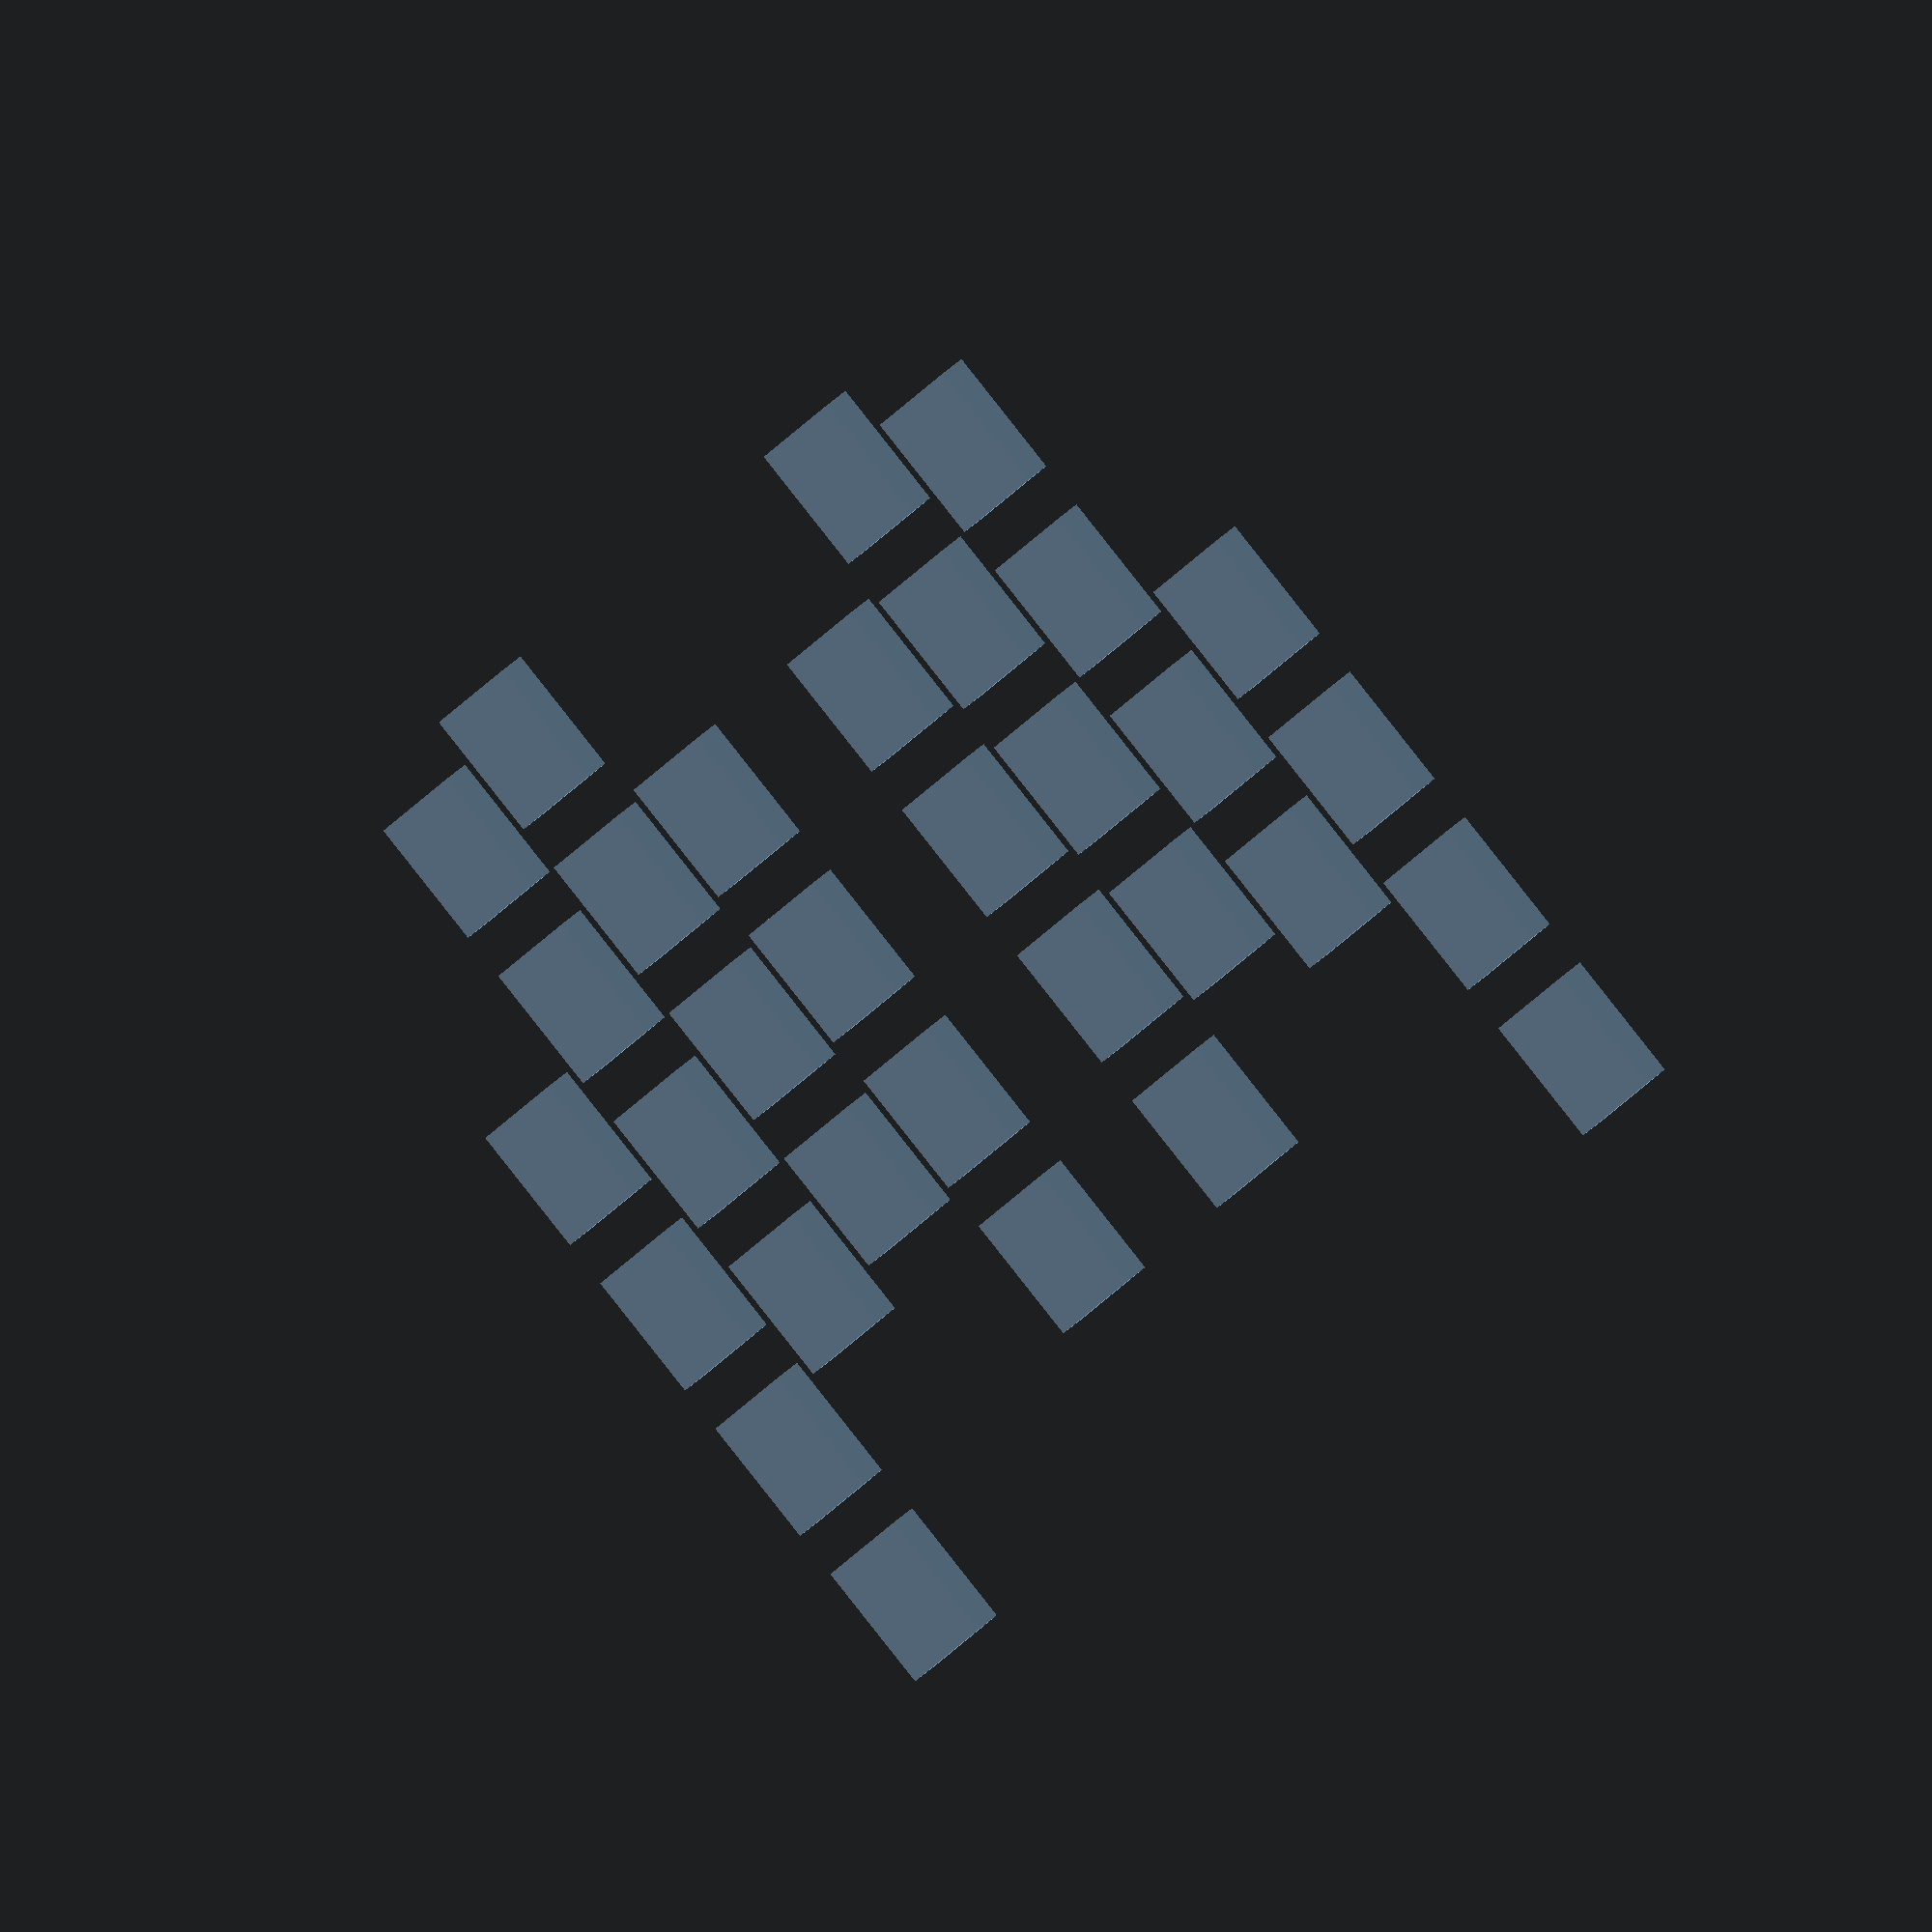
<openscad>
/*

    This program is free software: you can redistribute it and/or modify it under the terms of the Affero GNU General Public License as published by the Free Software Foundation, either version 3 of the License, or (at your option) any later version.

    This program is distributed in the hope that it will be useful, but WITHOUT ANY WARRANTY; without even the implied warranty of MERCHANTABILITY or FITNESS FOR A PARTICULAR PURPOSE.  See the Affero GNU General Public License for more details.

    You should have received a copy of the GNU General Public License along with this program.  If not, see <https://www.gnu.org/licenses/agpl-3.0.txt>
*/


/**********************
globals
**********************/
e = 0.1;
DEBUG=0;

max_r = 0.3;
hole_size = [14,14,1.5];
space = 5;

// how to stager columns based on fingers, starting with index
finger_stagger=[0,18,13,-18];

/**********************
renders
**********************/
translate([10,0,0])
hole_array([4,4], finger_stagger);
translate([-10,0,0])
mirror() hole_array([4,4], finger_stagger);

/**********************
modules
**********************/
module hole() {
  translate([0,0,-hole_size.z])
  scale([1,1,2])  
  cube(hole_size);
}

module hole_array(count,stagger) {
  stgr = stagger ? stagger : ([for (i=[1:count.x]) [0]]);
  
  if (DEBUG) echo(stgr=stgr,stgr0=stgr[1]);
    
  for (i=[0:count.x-1]) {
    for (j=[0:count.y-1]) {
      if (DEBUG) {
        echo(ij=[i,j],x=i*(space+hole_size.x),y=j*(space+hole_size.y)+stgr[i]);
      }
      translate([i*(space+hole_size.x), j*(space+hole_size.y)+stgr[i],0])
      hole();
    } // loop j - rows
  } // loop i - columns
}
</openscad>
<views>
elev=140.5 azim=233.3 roll=320.7 proj=o view=wireframe
</views>
